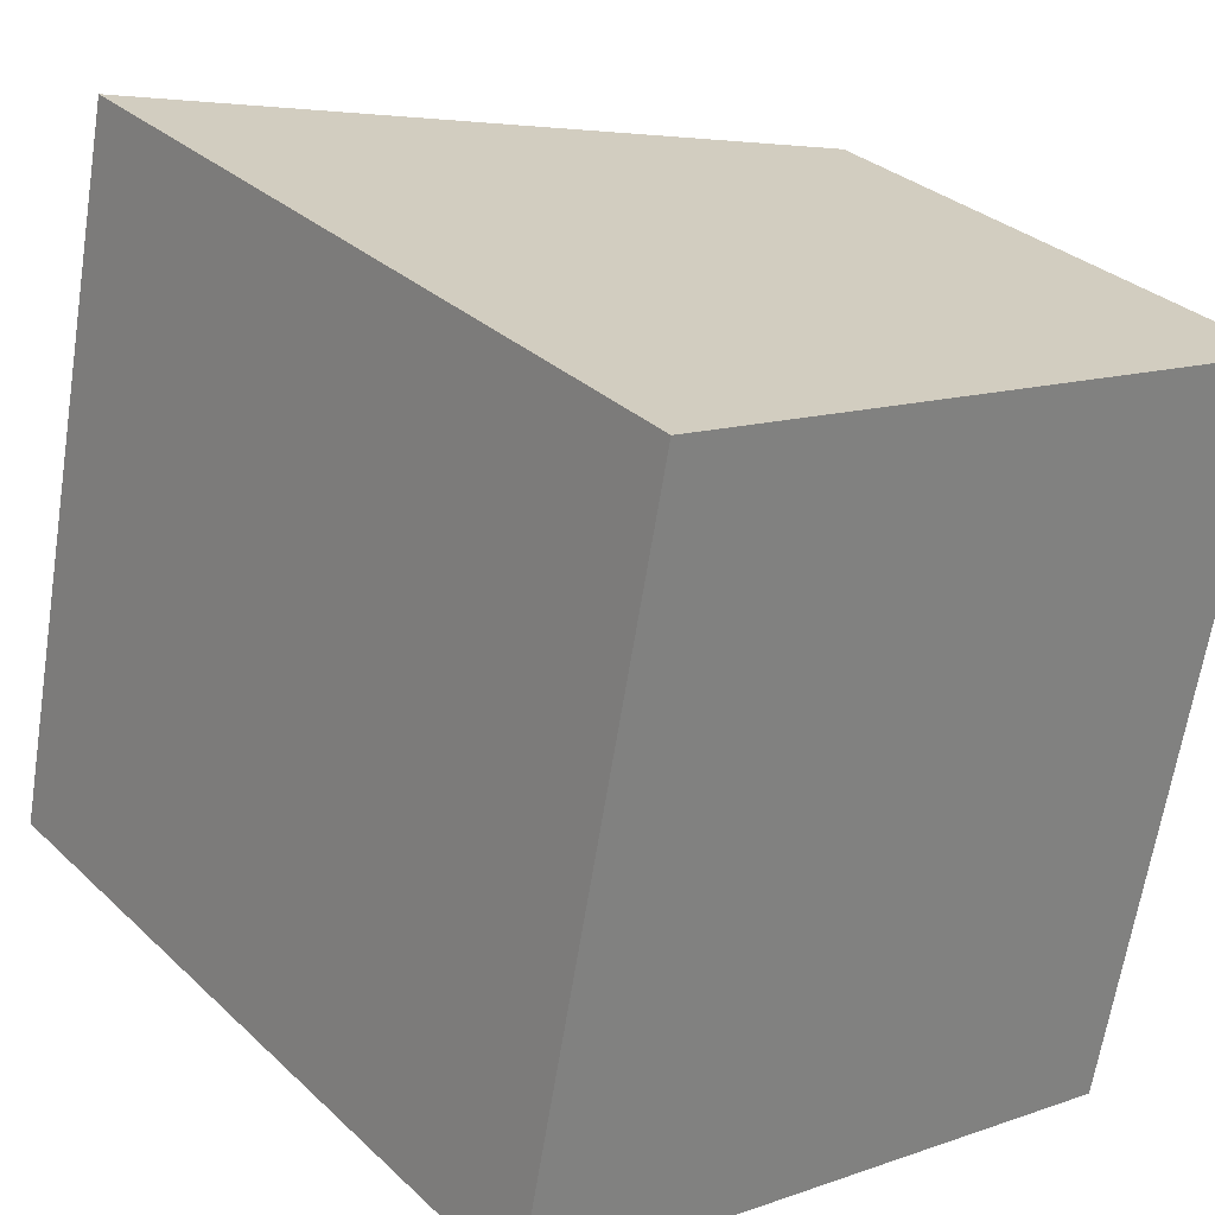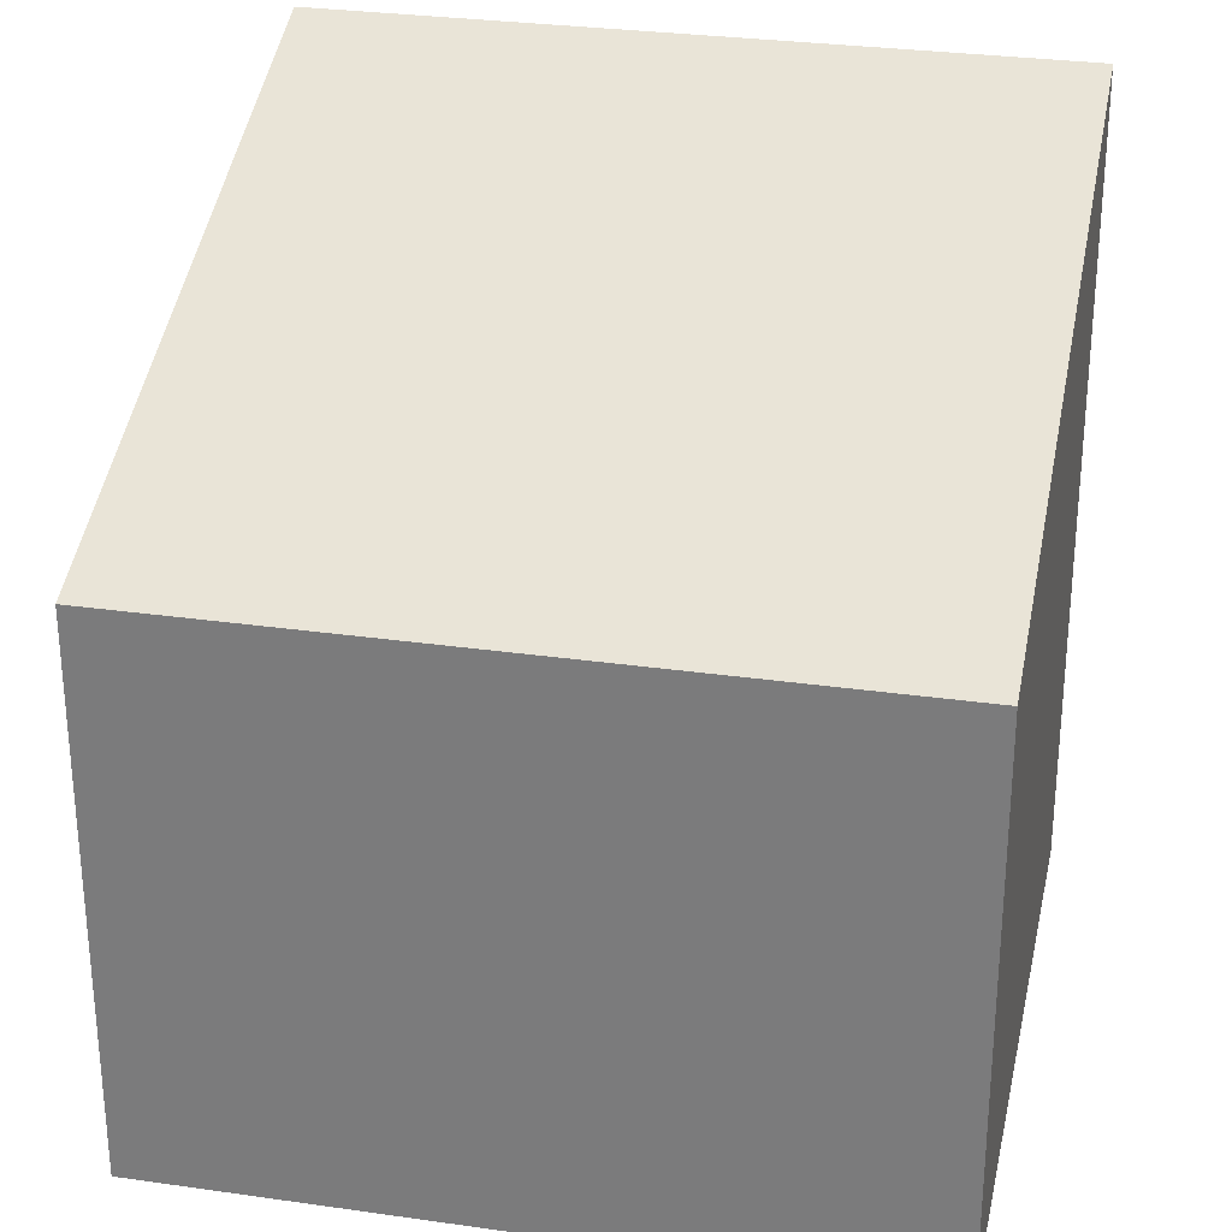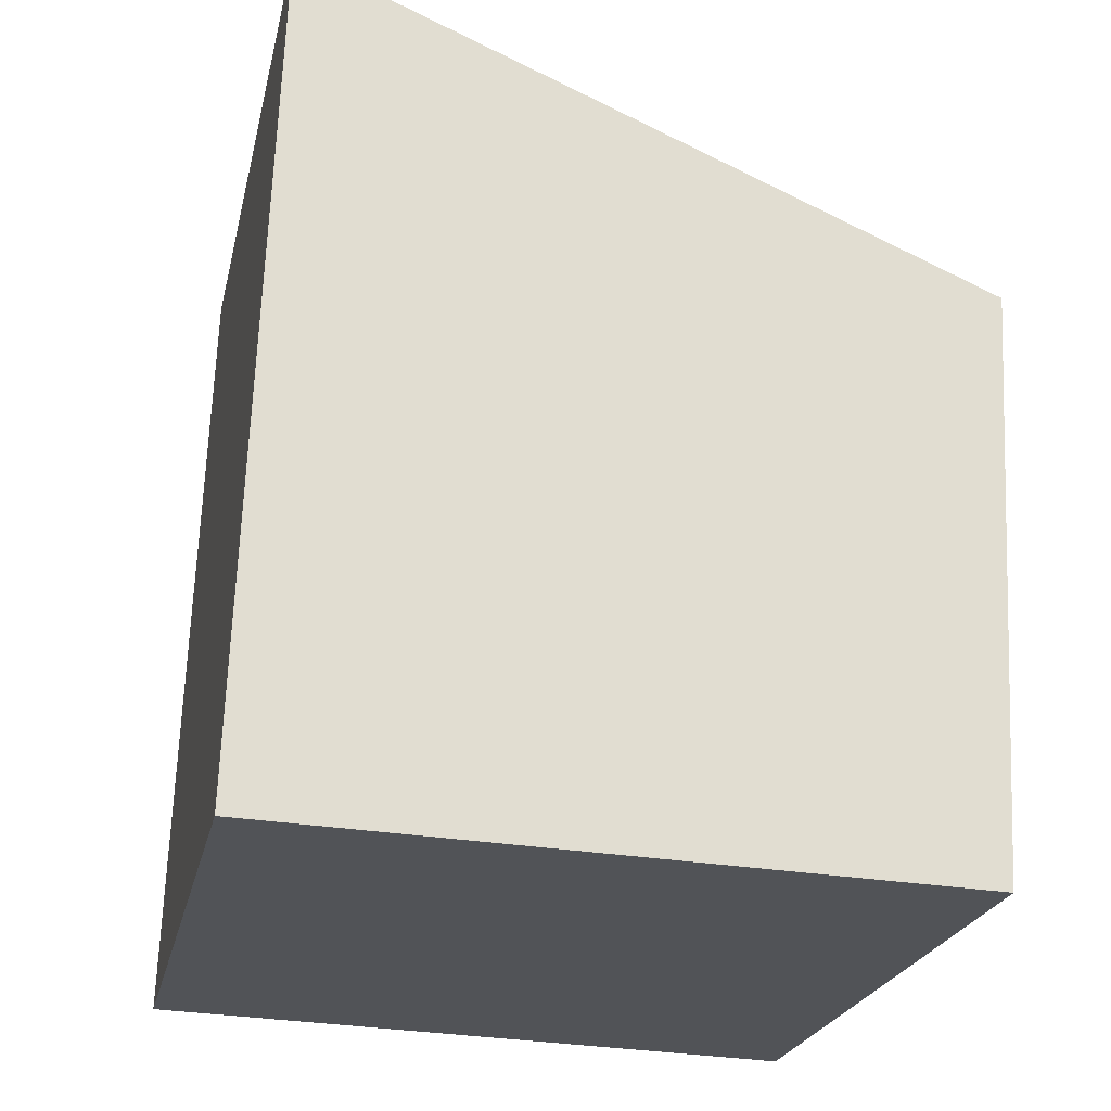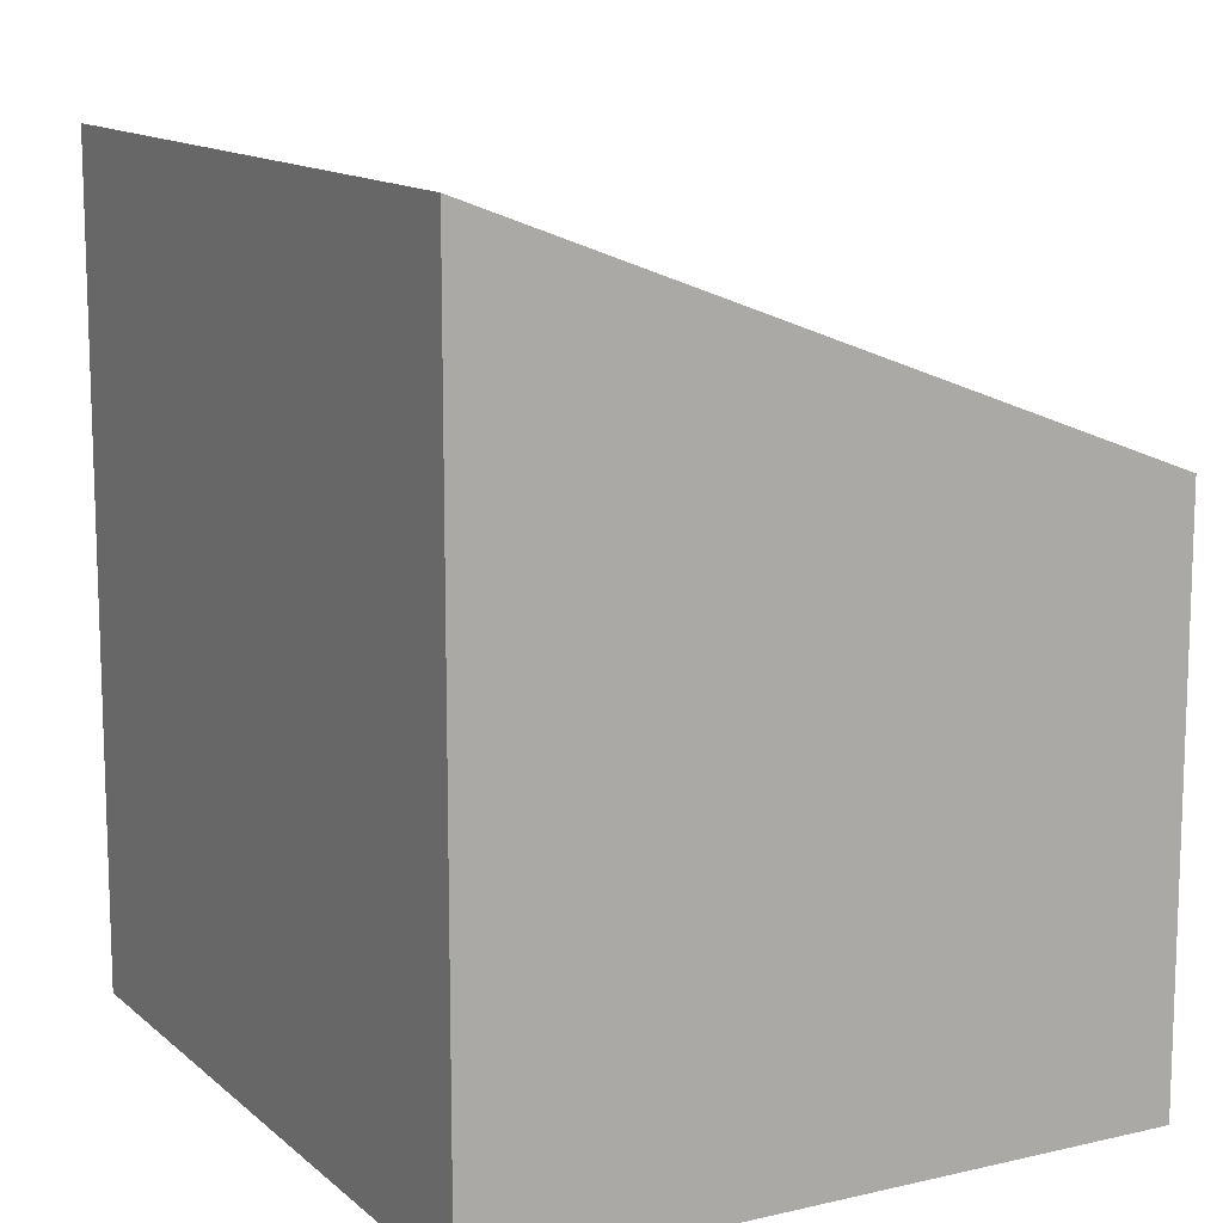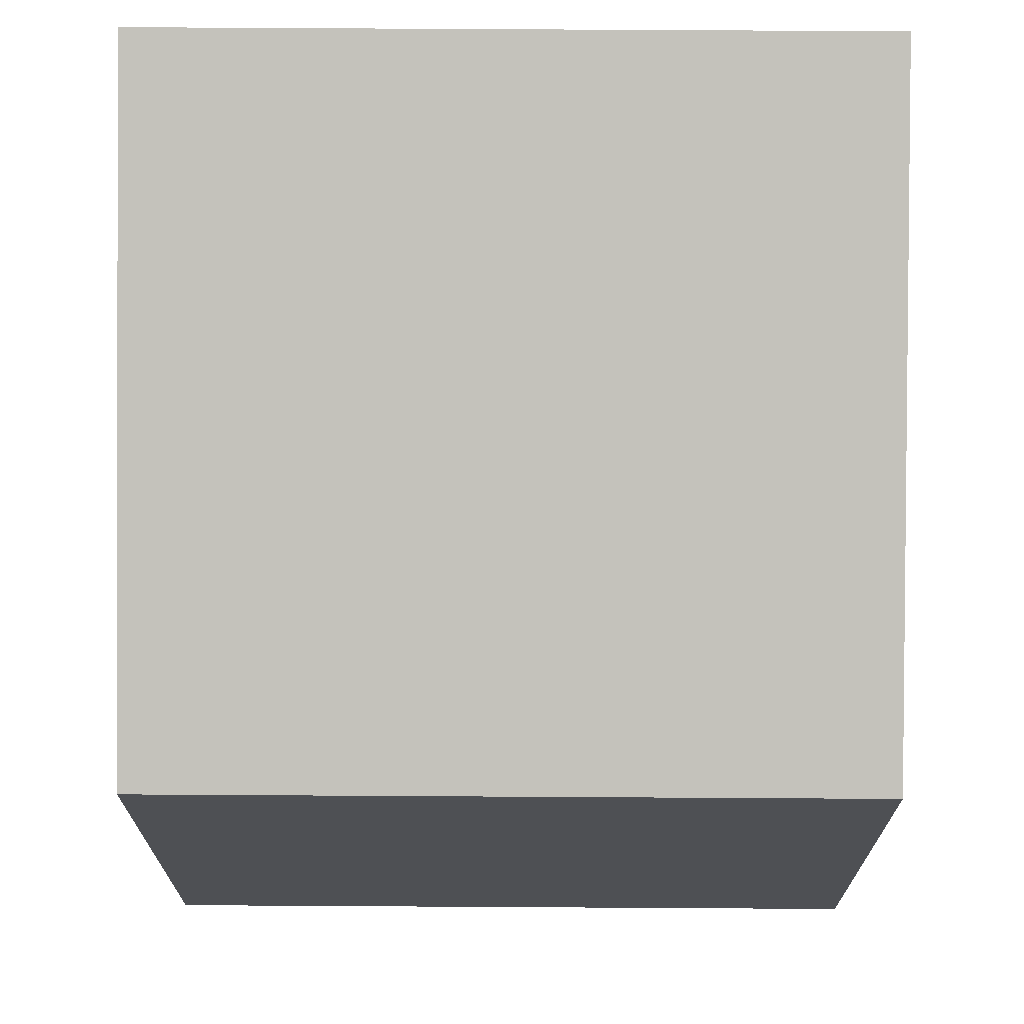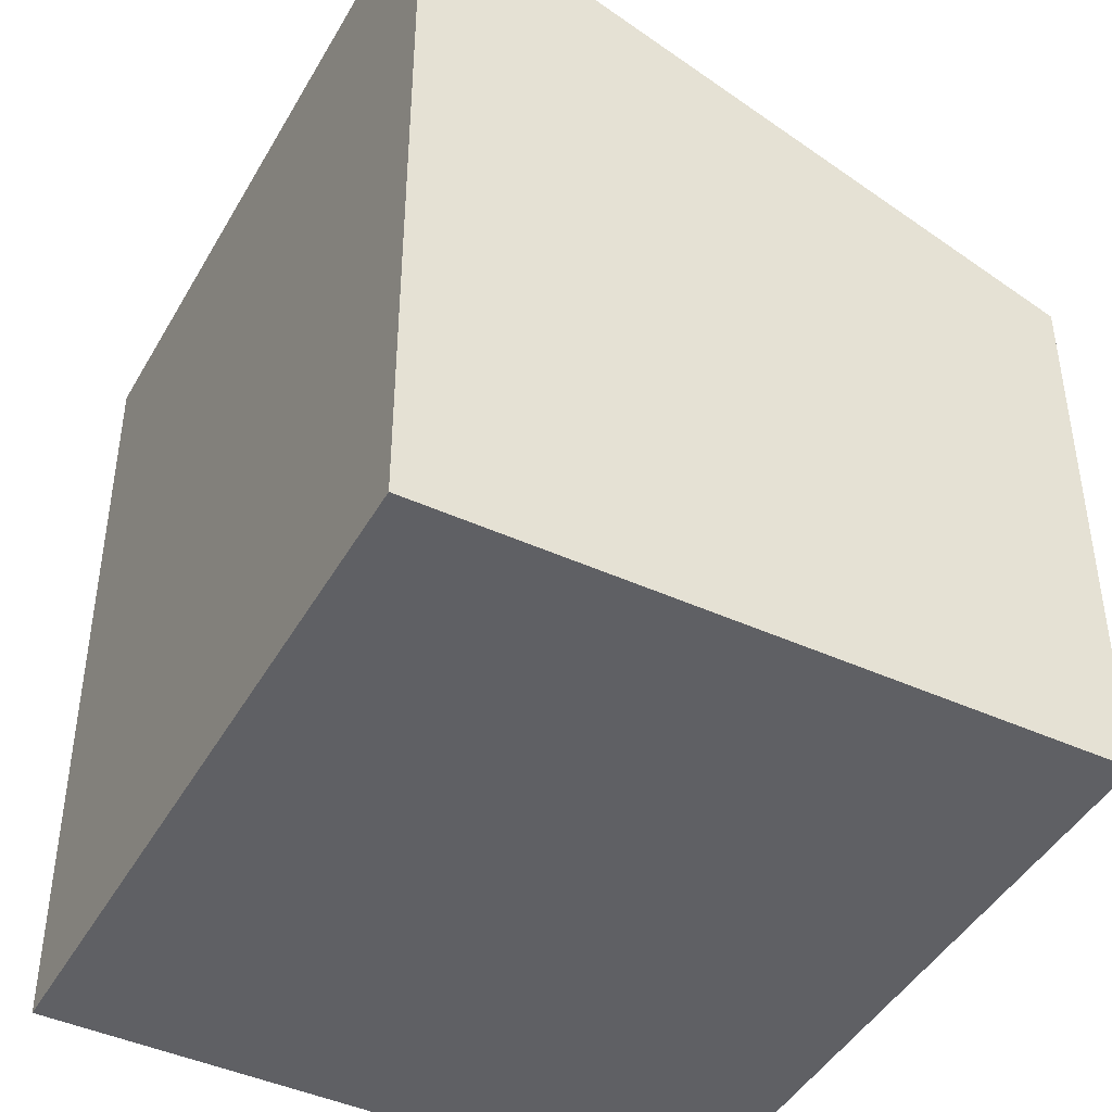
<metadata>
{"format":"obj","ext":"obj","renderer":"f3d","projection":"perspective","resolution":1024,"background":"white","views":[{"elev":31.0,"azim":-37.4,"up":"+Z"},{"elev":29.3,"azim":113.4,"up":"+Y"},{"elev":68.1,"azim":2.4,"up":"+Z"},{"elev":12.9,"azim":-17.1,"up":"+Y"},{"elev":71.0,"azim":101.8,"up":"+Y"},{"elev":-44.4,"azim":-16.5,"up":"+Y"}]}
</metadata>
<code>
v  3.529 3.002 -0.715
v  0.788 4.375 3.888
v  4.317 3.002 3.173
v  0 4.375 2.679e-16
v  4.317 -1.943e-16 3.173
v  3.529 4.378e-17 -0.715
v  0 0 0
v  0.788 -2.381e-16 3.888
g defaultobject
f 1 2 3
f 2 1 4
f 5 1 3
f 1 5 6
f 1 7 4
f 7 1 6
f 7 2 4
f 2 7 8
f 8 3 2
f 3 8 5
f 8 6 5
f 6 8 7

</code>
